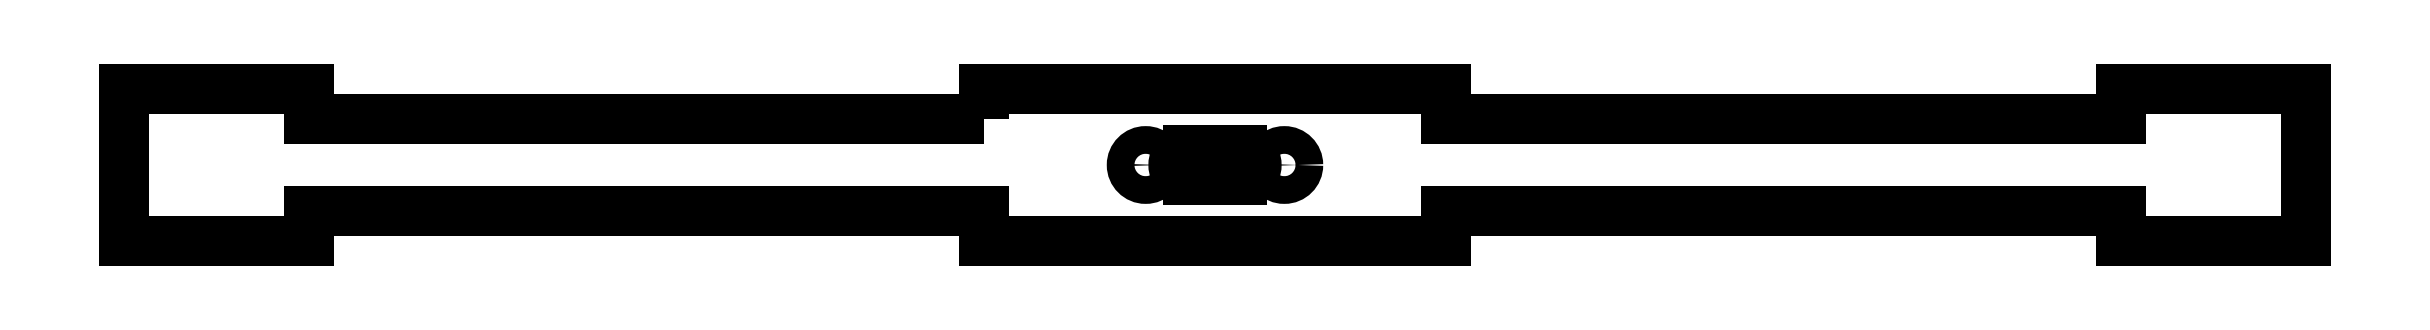
<metadata>
{"format":"dxf","ext":"dxf","renderer":"ezdxf+matplotlib","layout":"modelspace","background":"white","min_lineweight":24,"dpi":150}
</metadata>
<code>
0
SECTION
2
ENTITIES
0
ARC
8
0
10
-101.5
20
-5.95
30
0
40
1.6
210
0
220
0
230
1
50
-90
51
90
0
LINE
8
0
10
-101.5
20
-7.55
30
0
11
-107.3
21
-7.55
31
0
0
ARC
8
0
10
-107.3
20
-5.95
30
-1.519e-63
40
1.6
210
3.709e-64
220
2.737e-48
230
1
50
90
51
270
0
LINE
8
0
10
-107.3
20
-4.35
30
-4.379e-48
11
-101.5
21
-4.35
31
0
0
CIRCLE
8
0
10
-96.91
20
-5.95
30
0
40
1.5
210
0
220
-0
230
1
0
CIRCLE
8
0
10
-111.9
20
-5.95
30
0
40
1.5
210
0
220
-0
230
1
0
LWPOLYLINE
8
0
90
20
70
1
43
0
10
-129.4
20
-0.95
10
-129.4
20
2.25
10
-79.41
20
2.25
10
-79.41
20
-0.95
10
-6.405
20
-0.95
10
-6.405
20
2.25
10
13.59
20
2.25
10
13.59
20
-14.15
10
-6.405
20
-14.15
10
-6.405
20
-10.95
10
-79.41
20
-10.95
10
-79.41
20
-14.15
10
-129.4
20
-14.15
10
-129.4
20
-10.95
10
-202.4
20
-10.95
10
-202.4
20
-14.15
10
-222.4
20
-14.15
10
-222.4
20
2.25
10
-202.4
20
2.25
10
-202.4
20
-0.95
0
ENDSEC
0
EOF

</code>
